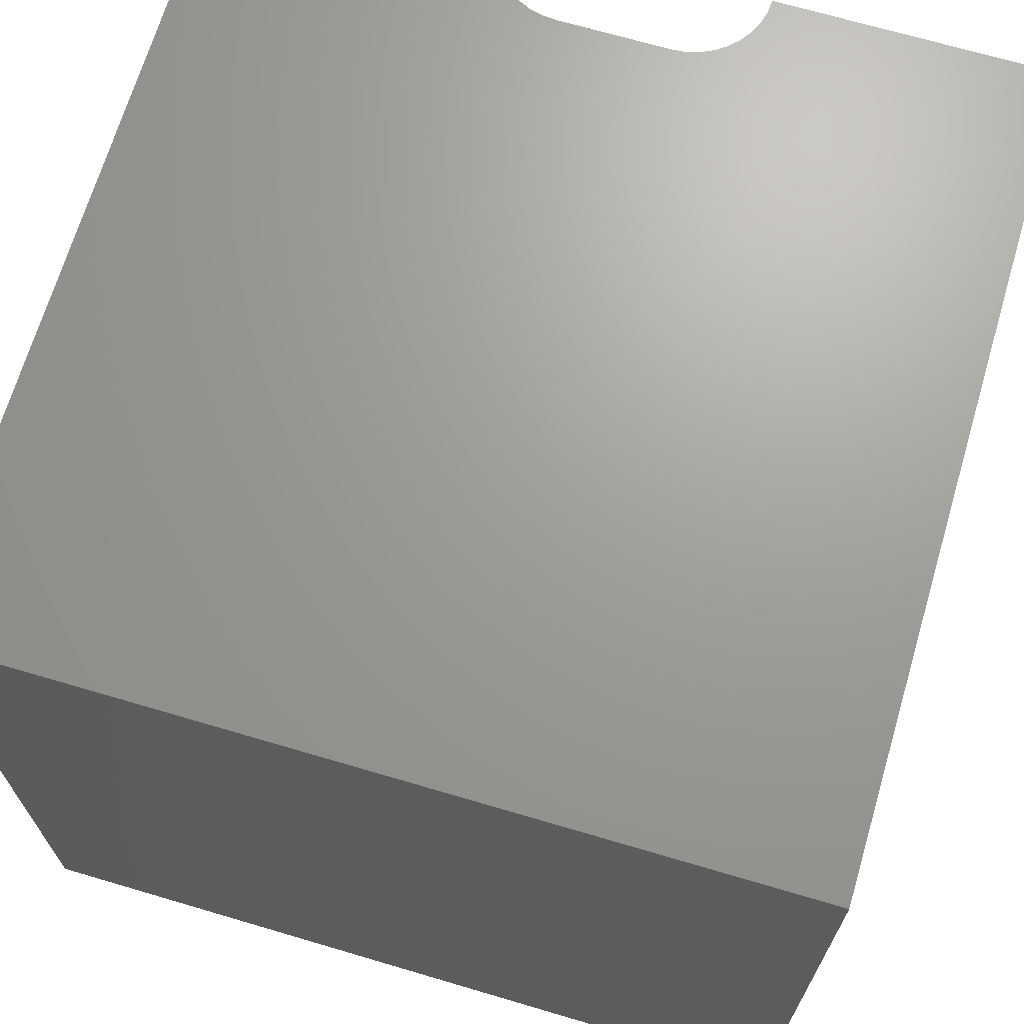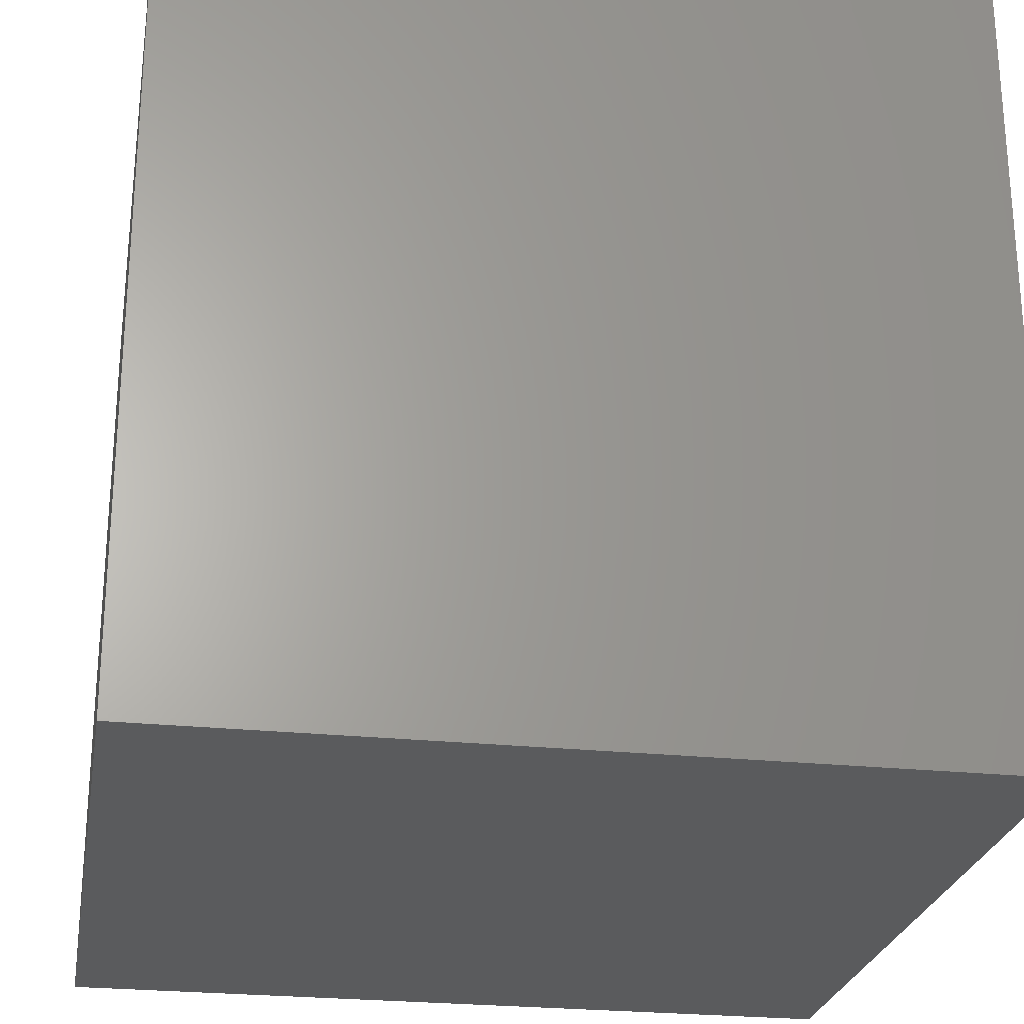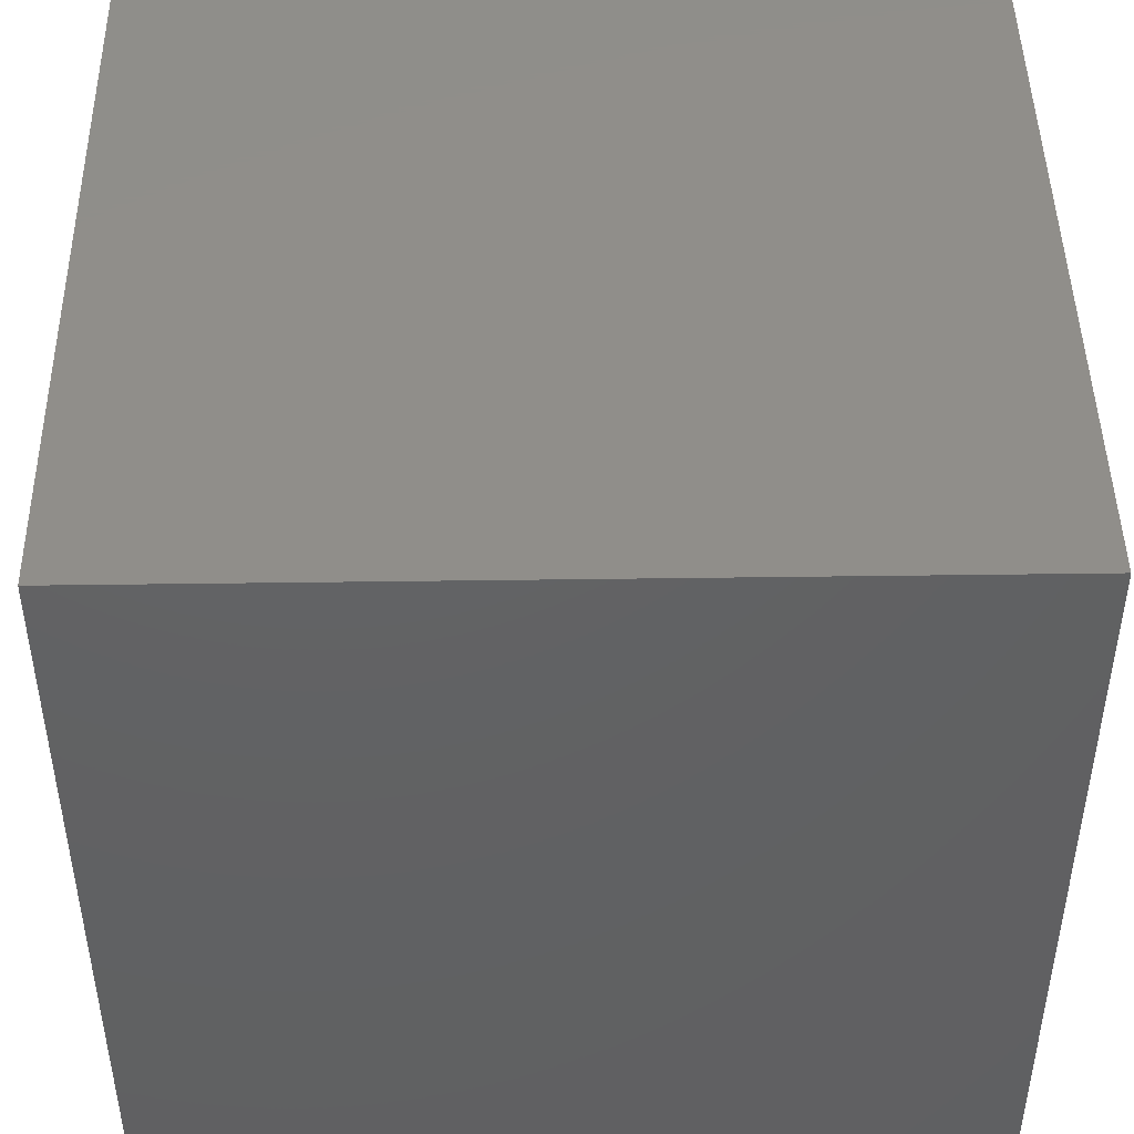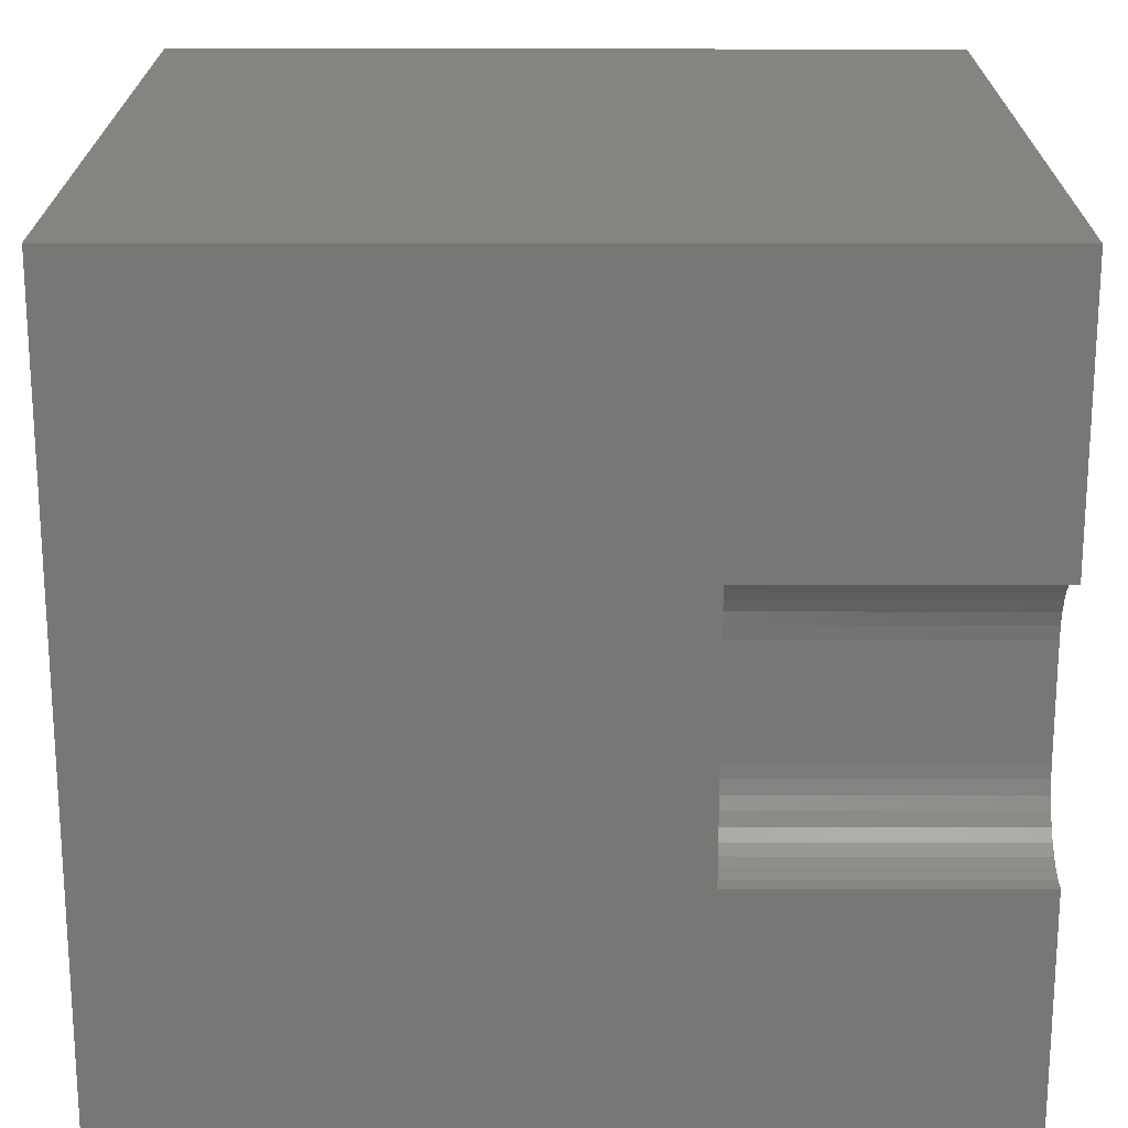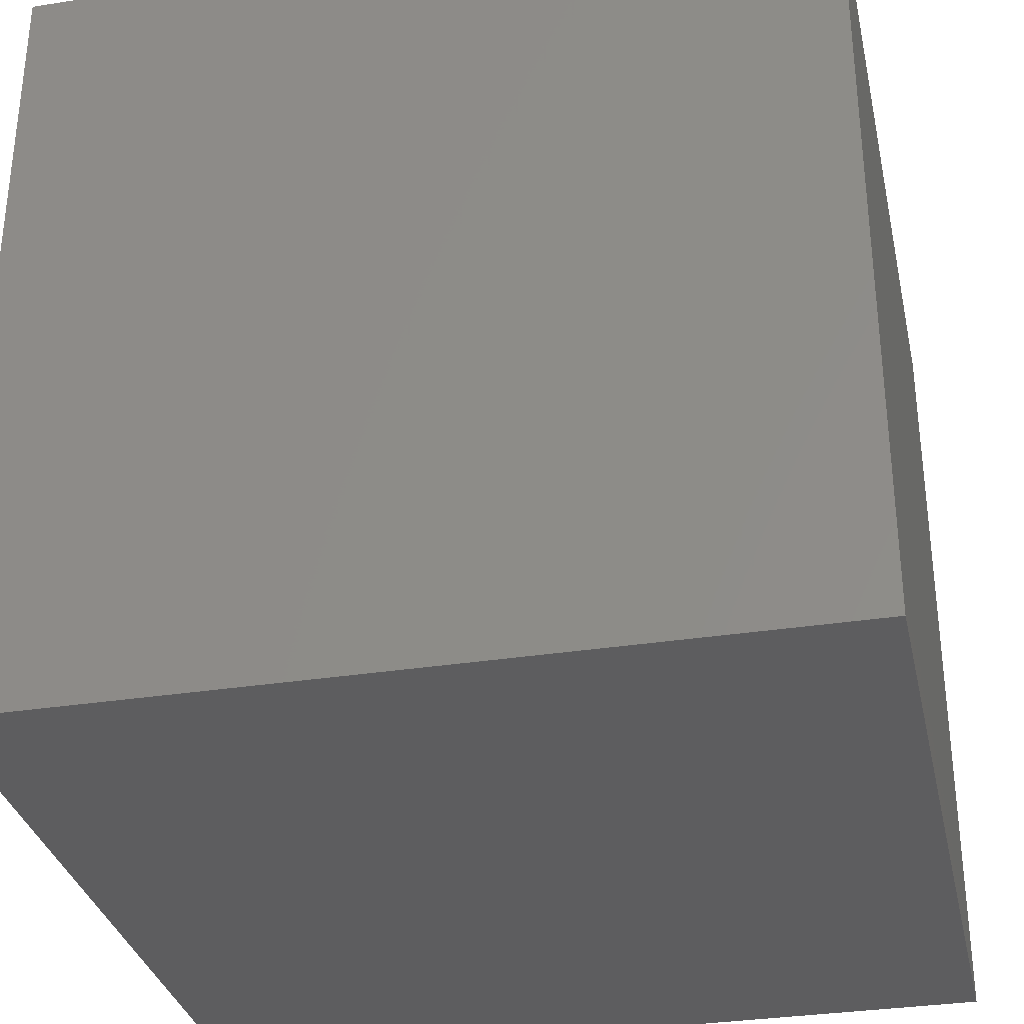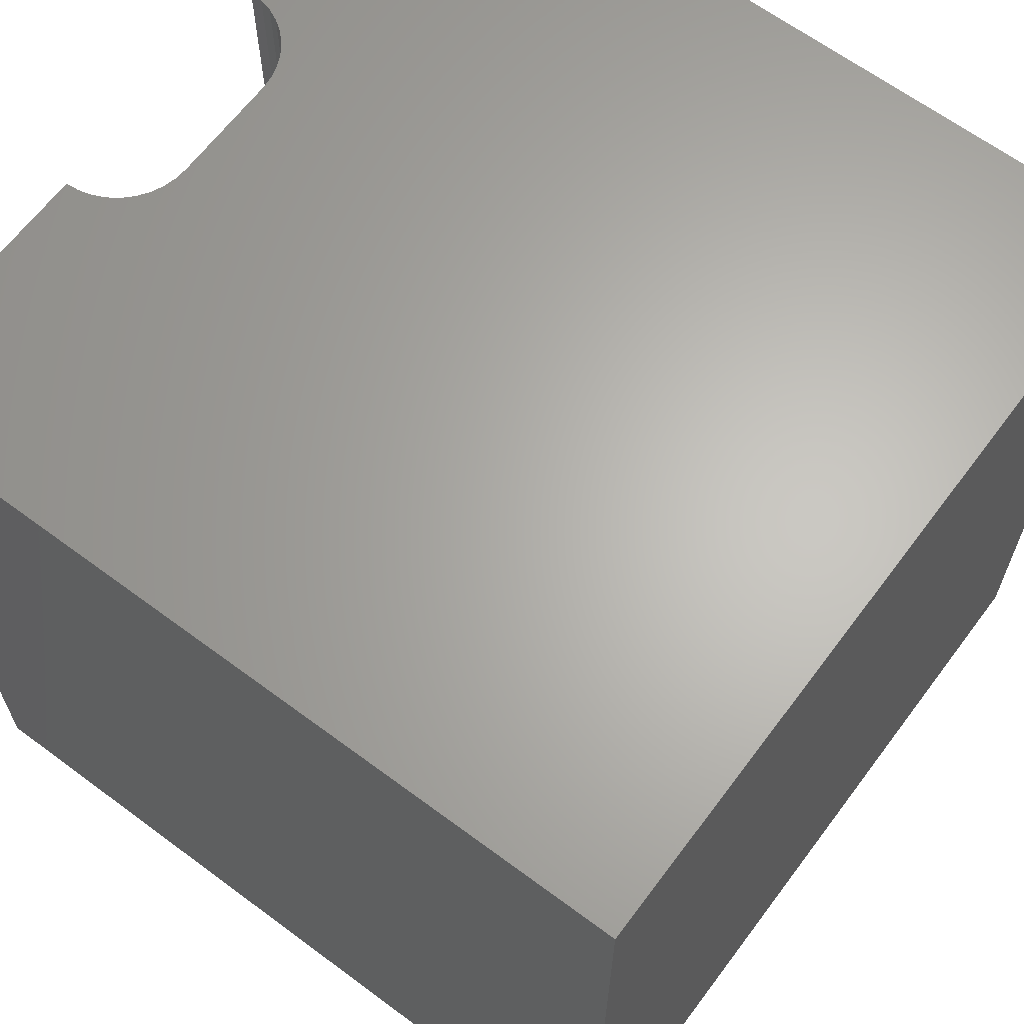
<metadata>
{"format":"stl","ext":"stl","renderer":"f3d","projection":"perspective","resolution":1024,"background":"white","views":[{"elev":68.7,"azim":106.5,"up":"+Z"},{"elev":-25.3,"azim":170.3,"up":"+Z"},{"elev":45.9,"azim":179.1,"up":"+Y"},{"elev":20.2,"azim":-89.8,"up":"+Y"},{"elev":-32.6,"azim":102.3,"up":"+Y"},{"elev":64.6,"azim":36.8,"up":"+Z"}]}
</metadata>
<code>
# stl→obj: 52 verts, 92 faces
v 0 6.628 10
v 0 10 10
v 0 6.628 6.557
v 0 10 0
v 0 3.372 6.557
v 0 0 0
v 0 3.372 10
v 0 0 10
v 5.8e-17 6.628 10
v 0.1645 6.614 10
v 0.6089 6.407 10
v 10 10 10
v 0.4736 6.501 10
v 0.324 6.571 10
v 0.9328 4.154 10
v 0.8901 3.995 10
v 10 0 10
v 0.8203 3.845 10
v 0.7256 6.29 10
v 0.8203 6.155 10
v 0.8901 6.005 10
v 0.1645 3.386 10
v 0.324 3.429 10
v 0.7256 3.71 10
v 0.6089 3.593 10
v 0.4736 3.499 10
v 0.9328 5.846 10
v 0.9472 5.681 10
v 0.9472 4.319 10
v 10 10 0
v 10 0 0
v 0.7256 3.71 6.557
v 0.8203 3.845 6.557
v -1.74e-16 3.372 6.557
v 0.9472 5.681 6.557
v 5.8e-17 6.628 6.557
v 0.9472 4.319 6.557
v 0.6089 6.407 6.557
v 0.4736 6.501 6.557
v 0.324 3.429 6.557
v 0.4736 3.499 6.557
v 0.6089 3.593 6.557
v 0.8901 6.005 6.557
v 0.8203 6.155 6.557
v 0.7256 6.29 6.557
v 0.324 6.571 6.557
v 0.1645 6.614 6.557
v 0.8901 3.995 6.557
v 0.9328 4.154 6.557
v 0.1645 3.386 6.557
v 0.9328 5.846 6.557
v -1.74e-16 3.372 10
f 1 2 3
f 3 2 4
f 3 4 5
f 5 4 6
f 5 6 7
f 7 6 8
f 2 9 10
f 11 12 13
f 13 12 2
f 13 2 14
f 14 2 10
f 15 16 17
f 17 16 18
f 11 19 12
f 12 19 20
f 12 20 21
f 7 8 22
f 22 8 23
f 18 24 17
f 17 24 25
f 17 25 8
f 8 25 26
f 8 26 23
f 21 27 12
f 12 27 28
f 12 28 17
f 17 28 29
f 17 29 15
f 30 12 31
f 31 12 17
f 4 30 6
f 6 30 31
f 12 30 2
f 2 30 4
f 31 17 6
f 6 17 8
f 32 33 34
f 35 36 37
f 37 36 34
f 38 39 35
f 40 41 42
f 43 44 45
f 39 46 35
f 35 46 47
f 35 47 36
f 33 48 34
f 34 48 49
f 34 49 37
f 32 34 42
f 42 34 50
f 42 50 40
f 38 35 45
f 45 35 51
f 45 51 43
f 34 52 22
f 34 22 50
f 50 22 23
f 50 23 40
f 40 23 26
f 40 26 41
f 41 26 25
f 41 25 42
f 42 25 24
f 42 24 32
f 32 24 18
f 32 18 33
f 33 18 16
f 33 16 48
f 48 16 15
f 48 15 49
f 49 15 29
f 49 29 37
f 35 28 27
f 35 27 51
f 51 27 21
f 51 21 43
f 43 21 20
f 43 20 44
f 44 20 19
f 44 19 45
f 45 19 11
f 45 11 38
f 38 11 13
f 38 13 39
f 39 13 14
f 39 14 46
f 46 14 10
f 46 10 47
f 47 10 9
f 47 9 36
f 35 37 28
f 28 37 29

</code>
